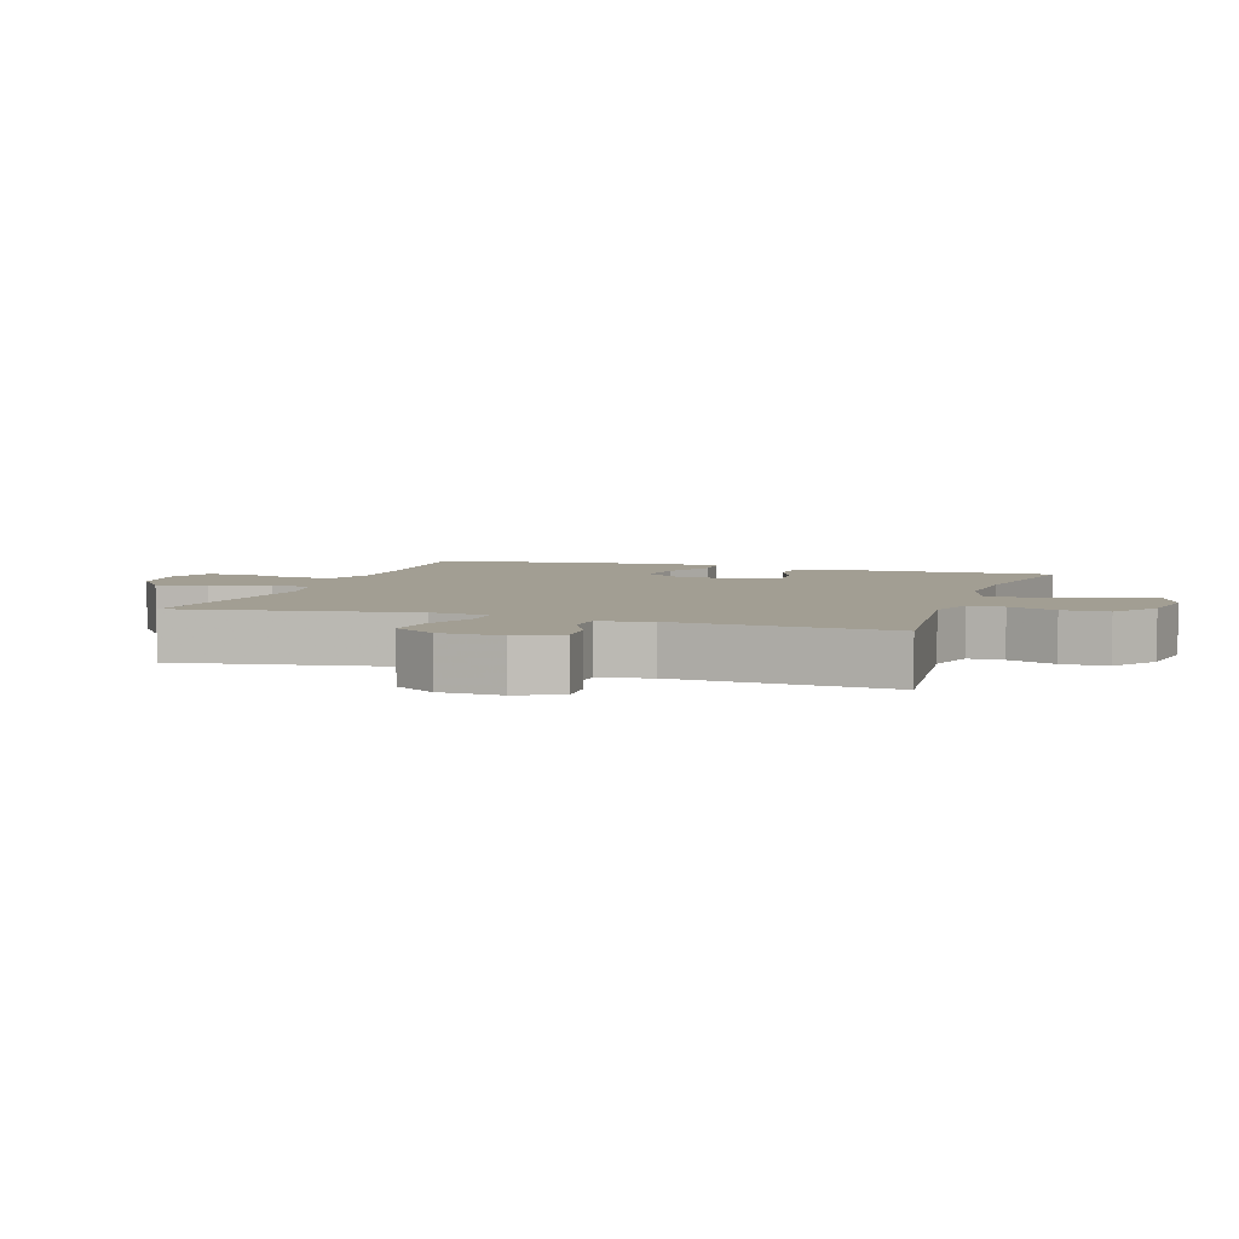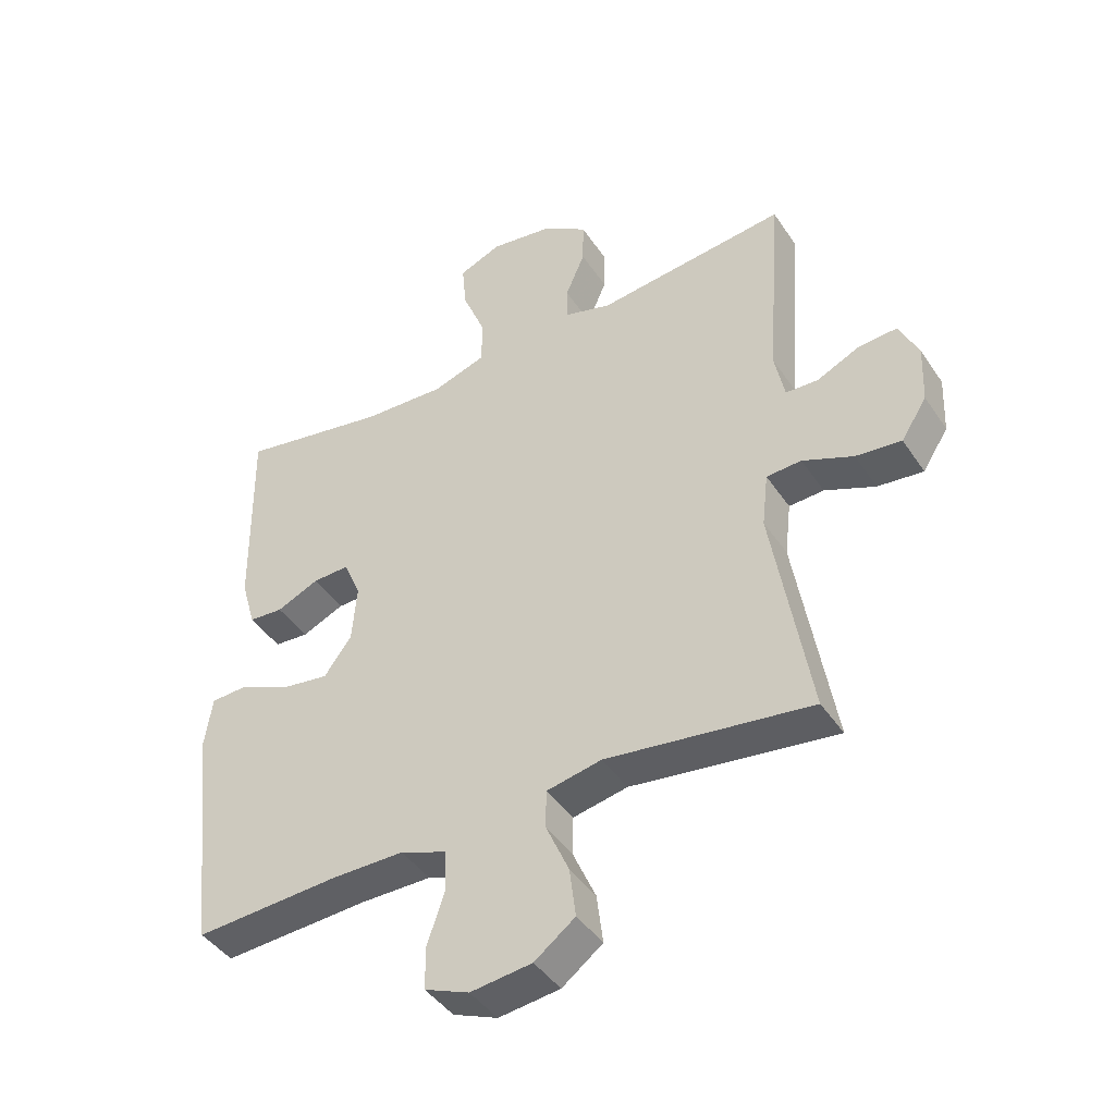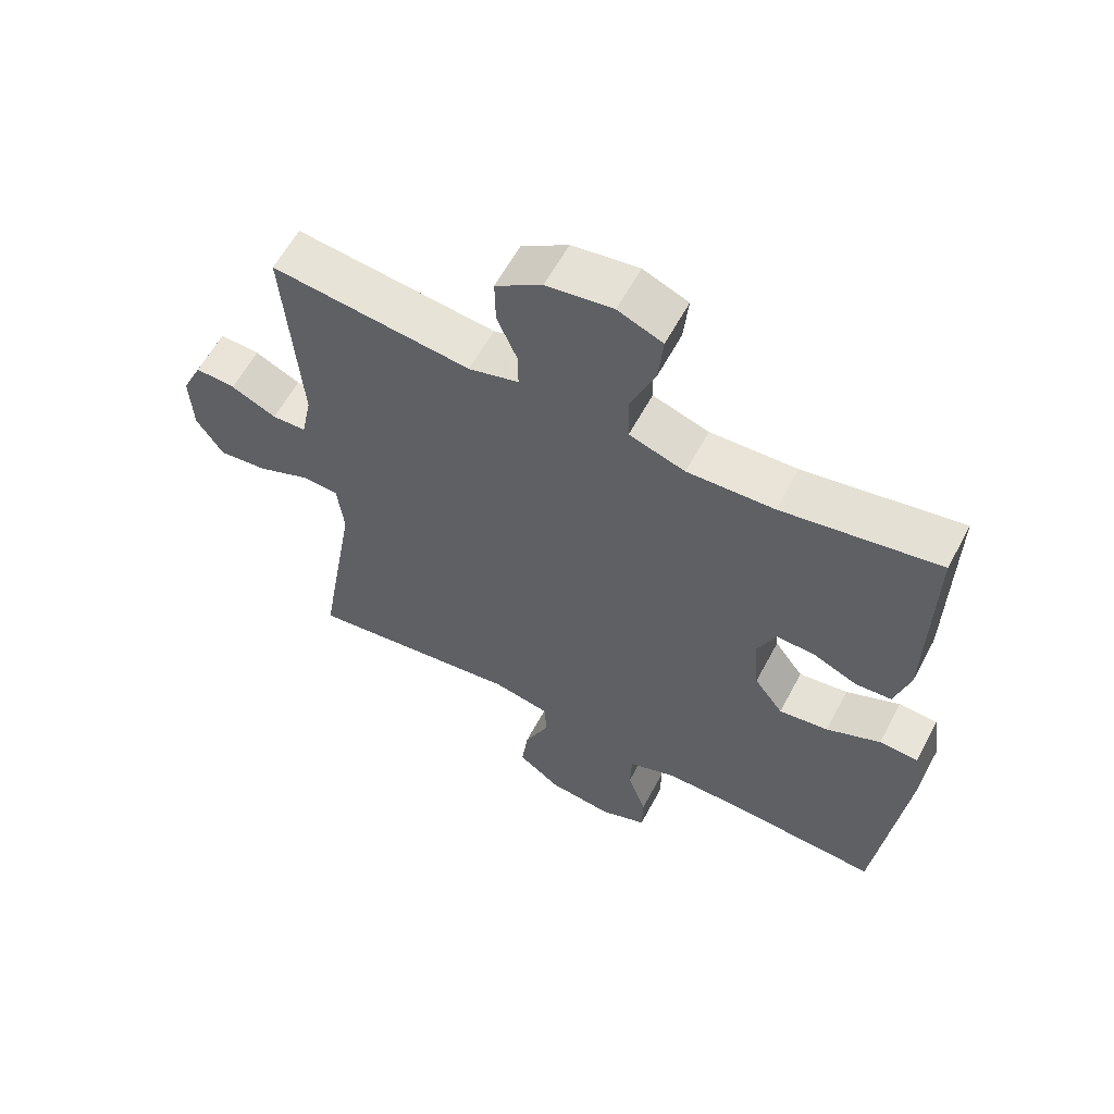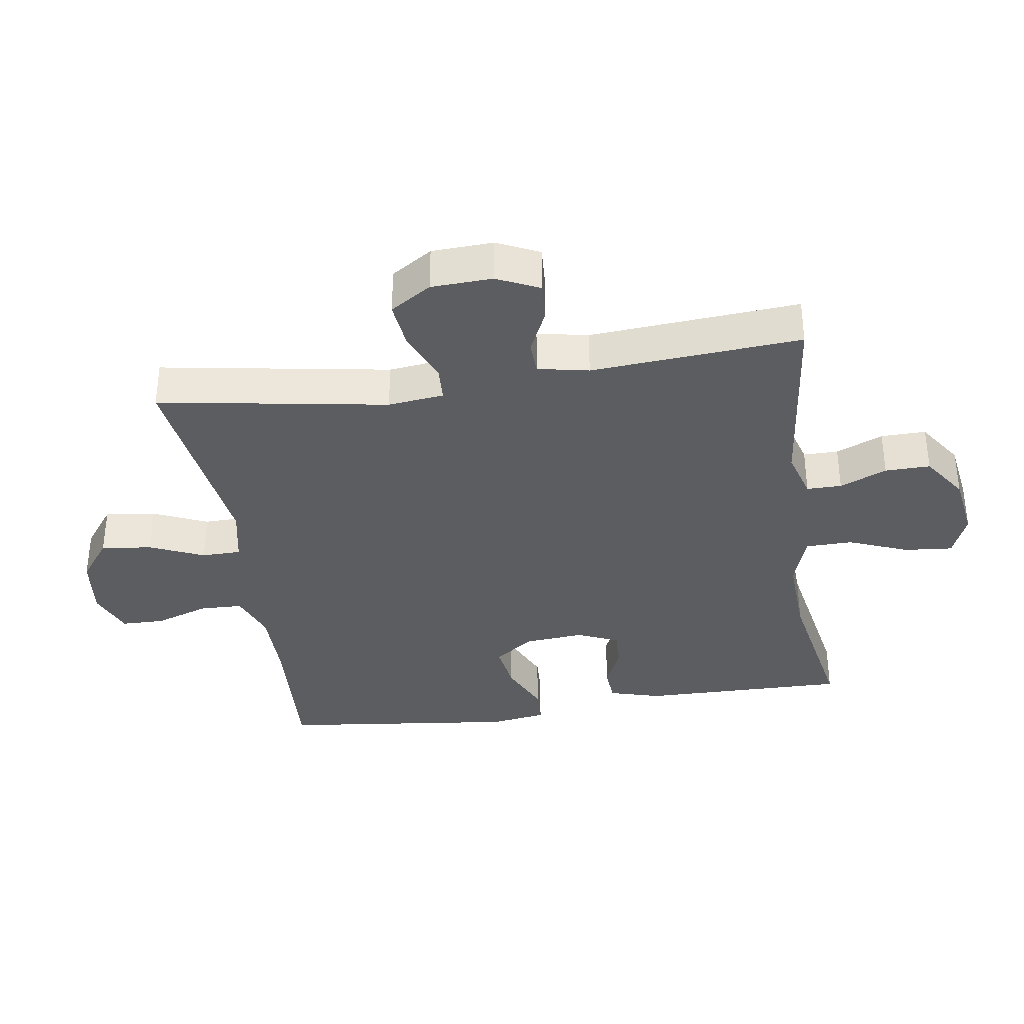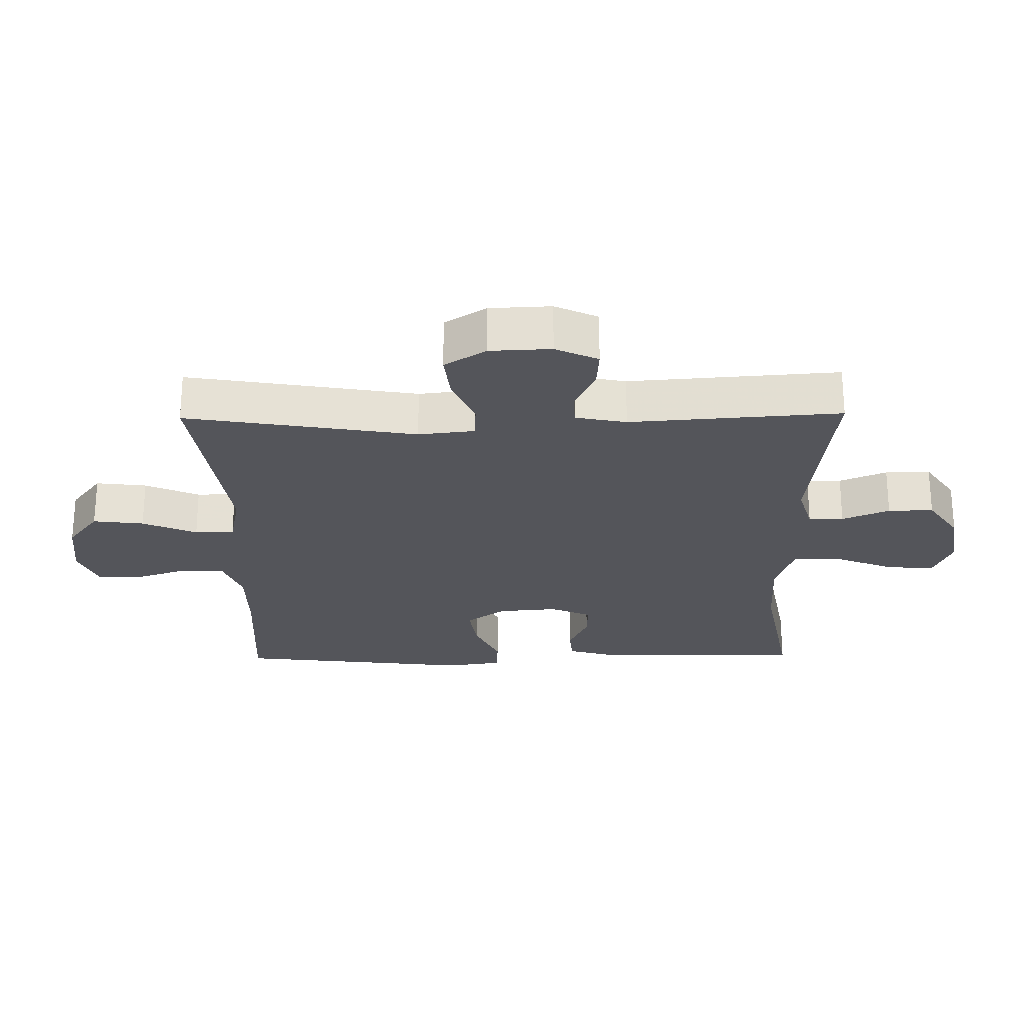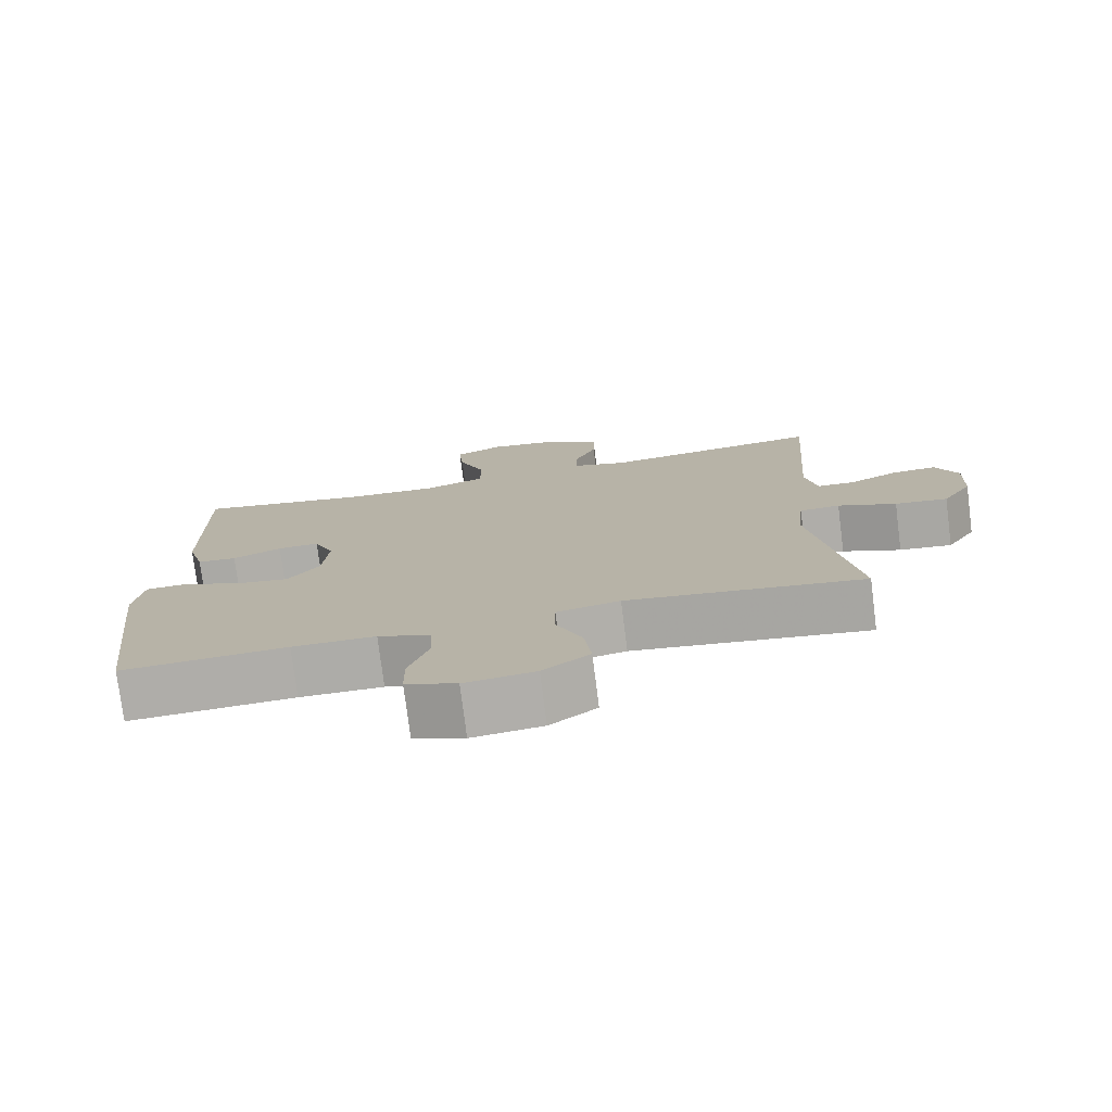
<metadata>
{"format":"obj","ext":"obj","renderer":"f3d","projection":"perspective","resolution":1024,"background":"white","views":[{"elev":5.0,"azim":-71.7,"up":"+Y"},{"elev":-43.3,"azim":-148.7,"up":"+Z"},{"elev":60.4,"azim":28.0,"up":"+Z"},{"elev":-35.6,"azim":-81.3,"up":"+Y"},{"elev":-24.9,"azim":-89.1,"up":"+Y"},{"elev":-76.6,"azim":-172.8,"up":"+Z"}]}
</metadata>
<code>
v -0.5 0.07 -0.5
v -0.44 0.07 -0.144
v -0.45 0.07 -0.057
v -0.506 0.07 -0.054
v -0.587 0.07 -0.088
v -0.66 0.07 -0.096
v -0.701 0.07 -0.032
v -0.705 0.07 0.063
v -0.674 0.07 0.129
v -0.613 0.07 0.125
v -0.544 0.07 0.093
v -0.492 0.07 0.095
v -0.476 0.07 0.174
v -0.5 0.07 0.5
v -0.196 0.07 0.465
v -0.12 0.07 0.487
v -0.12 0.07 0.541
v -0.151 0.07 0.614
v -0.152 0.07 0.684
v -0.081 0.07 0.732
v 0.02 0.07 0.747
v 0.088 0.07 0.719
v 0.081 0.07 0.644
v 0.044 0.07 0.552
v 0.045 0.07 0.479
v 0.13 0.07 0.451
v 0.262 0.07 0.457
v 0.5 0.07 0.5
v 0.495 0.07 0.179
v 0.472 0.07 0.099
v 0.417 0.07 0.095
v 0.349 0.07 0.125
v 0.291 0.07 0.127
v 0.263 0.07 0.063
v 0.271 0.07 -0.03
v 0.315 0.07 -0.09
v 0.39 0.07 -0.079
v 0.472 0.07 -0.042
v 0.531 0.07 -0.045
v 0.544 0.07 -0.132
v 0.5 0.07 -0.5
v 0.269 0.07 -0.486
v 0.153 0.07 -0.486
v 0.079 0.07 -0.514
v 0.077 0.07 -0.58
v 0.105 0.07 -0.663
v 0.104 0.07 -0.73
v 0.033 0.07 -0.759
v -0.065 0.07 -0.747
v -0.13 0.07 -0.698
v -0.12 0.07 -0.619
v -0.083 0.07 -0.535
v -0.084 0.07 -0.474
v -0.172 0.07 -0.456
v -0.5 0 -0.5
v -0.44 0 -0.144
v -0.45 0 -0.057
v -0.506 0 -0.054
v -0.587 0 -0.088
v -0.66 0 -0.096
v -0.701 0 -0.032
v -0.705 0 0.063
v -0.674 0 0.129
v -0.613 0 0.125
v -0.544 0 0.093
v -0.492 0 0.095
v -0.476 0 0.174
v -0.5 0 0.5
v -0.196 0 0.465
v -0.12 0 0.487
v -0.12 0 0.541
v -0.151 0 0.614
v -0.152 0 0.684
v -0.081 0 0.732
v 0.02 0 0.747
v 0.088 0 0.719
v 0.081 0 0.644
v 0.044 0 0.552
v 0.045 0 0.479
v 0.13 0 0.451
v 0.262 0 0.457
v 0.5 0 0.5
v 0.495 0 0.179
v 0.472 0 0.099
v 0.417 0 0.095
v 0.349 0 0.125
v 0.291 0 0.127
v 0.263 0 0.063
v 0.271 0 -0.03
v 0.315 0 -0.09
v 0.39 0 -0.079
v 0.472 0 -0.042
v 0.531 0 -0.045
v 0.544 0 -0.132
v 0.5 0 -0.5
v 0.269 0 -0.486
v 0.153 0 -0.486
v 0.079 0 -0.514
v 0.077 0 -0.58
v 0.105 0 -0.663
v 0.104 0 -0.73
v 0.033 0 -0.759
v -0.065 0 -0.747
v -0.13 0 -0.698
v -0.12 0 -0.619
v -0.083 0 -0.535
v -0.084 0 -0.474
v -0.172 0 -0.456
f 50 51 52
f 49 50 52
f 48 49 52
f 47 48 52
f 46 47 52
f 45 46 52
f 44 45 52 53
f 43 44 53
f 42 43 53 54
f 41 42 54
f 40 41 54
f 39 40 54
f 38 39 54
f 37 38 54
f 30 31 32
f 29 30 32
f 28 29 32
f 27 28 32
f 26 27 32 33
f 25 26 33 34
f 22 23 24
f 21 22 24
f 20 21 24
f 19 20 24
f 18 19 24
f 17 18 24
f 16 17 24 25
f 25 34 35
f 16 25 35
f 15 16 35
f 9 10 11
f 8 9 11
f 7 8 11
f 6 7 11
f 5 6 11
f 4 5 11
f 3 4 11 12
f 54 1 2
f 54 2 3
f 36 37 54
f 36 54 3
f 35 36 3
f 15 35 3
f 14 15 3
f 13 14 3
f 3 12 13
f 106 105 104
f 106 104 103
f 106 103 102
f 106 102 101
f 106 101 100
f 106 100 99
f 107 106 99 98
f 107 98 97
f 108 107 97 96
f 108 96 95
f 108 95 94
f 108 94 93
f 108 93 92
f 108 92 91
f 86 85 84
f 86 84 83
f 86 83 82
f 86 82 81
f 87 86 81 80
f 88 87 80 79
f 78 77 76
f 78 76 75
f 78 75 74
f 78 74 73
f 78 73 72
f 78 72 71
f 79 78 71 70
f 89 88 79
f 89 79 70
f 89 70 69
f 65 64 63
f 65 63 62
f 65 62 61
f 65 61 60
f 65 60 59
f 65 59 58
f 66 65 58 57
f 56 55 108
f 57 56 108
f 108 91 90
f 57 108 90
f 57 90 89
f 57 89 69
f 57 69 68
f 57 68 67
f 67 66 57
f 1 55 56 2
f 2 56 57 3
f 3 57 58 4
f 4 58 59 5
f 5 59 60 6
f 6 60 61 7
f 7 61 62 8
f 8 62 63 9
f 9 63 64 10
f 10 64 65 11
f 11 65 66 12
f 12 66 67 13
f 13 67 68 14
f 14 68 69 15
f 15 69 70 16
f 16 70 71 17
f 17 71 72 18
f 18 72 73 19
f 19 73 74 20
f 20 74 75 21
f 21 75 76 22
f 22 76 77 23
f 23 77 78 24
f 24 78 79 25
f 25 79 80 26
f 26 80 81 27
f 27 81 82 28
f 28 82 83 29
f 29 83 84 30
f 30 84 85 31
f 31 85 86 32
f 32 86 87 33
f 33 87 88 34
f 34 88 89 35
f 35 89 90 36
f 36 90 91 37
f 37 91 92 38
f 38 92 93 39
f 39 93 94 40
f 40 94 95 41
f 41 95 96 42
f 42 96 97 43
f 43 97 98 44
f 44 98 99 45
f 45 99 100 46
f 46 100 101 47
f 47 101 102 48
f 48 102 103 49
f 49 103 104 50
f 50 104 105 51
f 51 105 106 52
f 52 106 107 53
f 53 107 108 54
f 54 108 55 1

</code>
